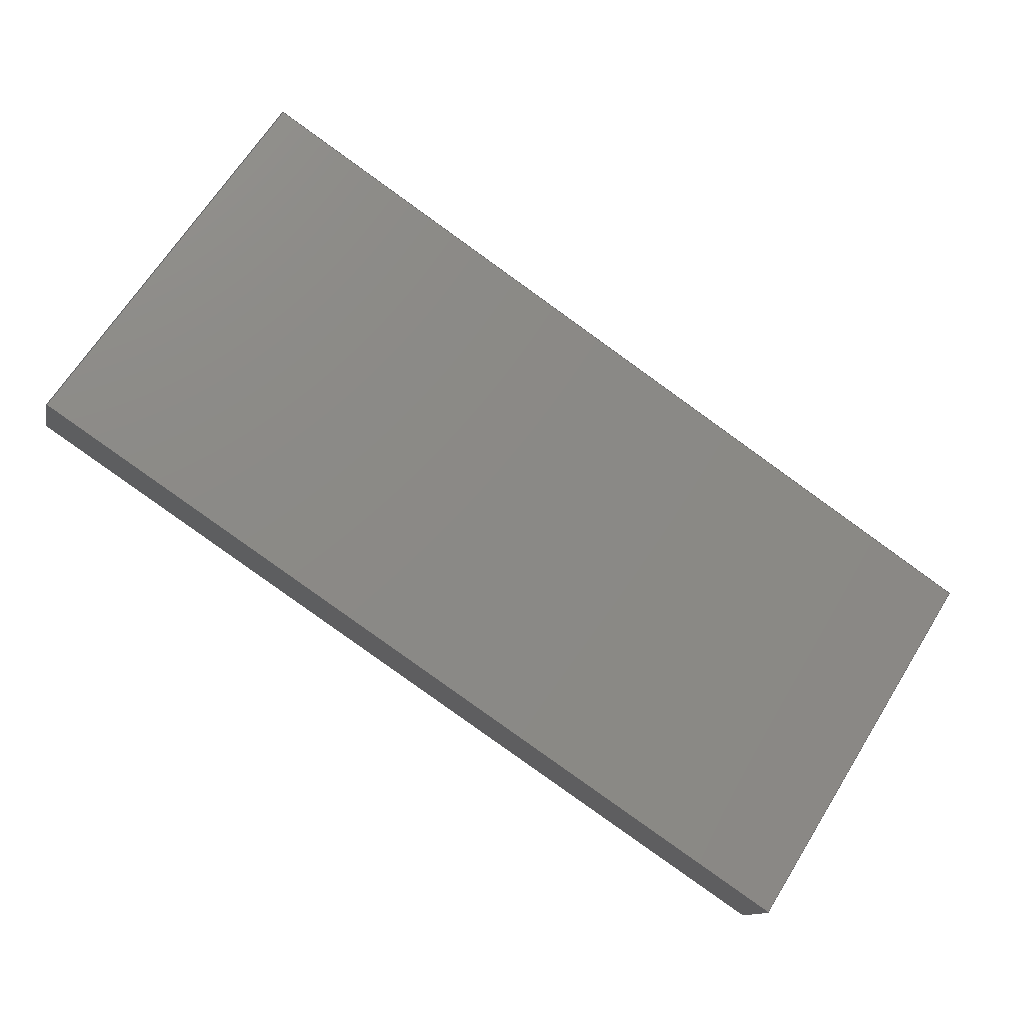
<metadata>
{"format":"step","ext":"step","renderer":"f3d","projection":"perspective","resolution":1024,"background":"white","views":[{"elev":66.8,"azim":32.0,"up":"+Y"}]}
</metadata>
<code>
ISO-10303-21;
DATA;
#1=MECHANICAL_DESIGN_GEOMETRIC_PRESENTATION_REPRESENTATION('',(#4),#438);
#2=SHAPE_REPRESENTATION_RELATIONSHIP('SRR','None',#448,#3);
#3=ADVANCED_BREP_SHAPE_REPRESENTATION('',(#5),#437);
#4=STYLED_ITEM('',(#457),#5);
#5=MANIFOLD_SOLID_BREP('AY',#266);
#6=FACE_OUTER_BOUND('',#20,.T.);
#7=FACE_OUTER_BOUND('',#21,.T.);
#8=FACE_OUTER_BOUND('',#22,.T.);
#9=FACE_OUTER_BOUND('',#23,.T.);
#10=FACE_OUTER_BOUND('',#24,.T.);
#11=FACE_OUTER_BOUND('',#25,.T.);
#12=FACE_OUTER_BOUND('',#26,.T.);
#13=FACE_OUTER_BOUND('',#27,.T.);
#14=FACE_OUTER_BOUND('',#28,.T.);
#15=FACE_OUTER_BOUND('',#29,.T.);
#16=FACE_OUTER_BOUND('',#30,.T.);
#17=FACE_OUTER_BOUND('',#31,.T.);
#18=FACE_OUTER_BOUND('',#32,.T.);
#19=FACE_OUTER_BOUND('',#33,.T.);
#20=EDGE_LOOP('',(#166,#167,#168,#169));
#21=EDGE_LOOP('',(#170,#171,#172,#173));
#22=EDGE_LOOP('',(#174,#175,#176,#177));
#23=EDGE_LOOP('',(#178,#179,#180,#181));
#24=EDGE_LOOP('',(#182,#183,#184,#185));
#25=EDGE_LOOP('',(#186,#187,#188,#189));
#26=EDGE_LOOP('',(#190,#191,#192,#193,#194,#195,#196,#197,#198,#199,#200,
#201));
#27=EDGE_LOOP('',(#202,#203,#204,#205));
#28=EDGE_LOOP('',(#206,#207,#208,#209));
#29=EDGE_LOOP('',(#210,#211,#212,#213,#214,#215,#216,#217,#218,#219,#220,
#221));
#30=EDGE_LOOP('',(#222,#223,#224,#225));
#31=EDGE_LOOP('',(#226,#227,#228,#229));
#32=EDGE_LOOP('',(#230,#231,#232,#233));
#33=EDGE_LOOP('',(#234,#235,#236,#237));
#34=LINE('',#364,#70);
#35=LINE('',#366,#71);
#36=LINE('',#368,#72);
#37=LINE('',#369,#73);
#38=LINE('',#373,#74);
#39=LINE('',#375,#75);
#40=LINE('',#377,#76);
#41=LINE('',#378,#77);
#42=LINE('',#381,#78);
#43=LINE('',#383,#79);
#44=LINE('',#384,#80);
#45=LINE('',#387,#81);
#46=LINE('',#389,#82);
#47=LINE('',#390,#83);
#48=LINE('',#393,#84);
#49=LINE('',#395,#85);
#50=LINE('',#396,#86);
#51=LINE('',#399,#87);
#52=LINE('',#401,#88);
#53=LINE('',#402,#89);
#54=LINE('',#404,#90);
#55=LINE('',#406,#91);
#56=LINE('',#408,#92);
#57=LINE('',#410,#93);
#58=LINE('',#412,#94);
#59=LINE('',#413,#95);
#60=LINE('',#416,#96);
#61=LINE('',#417,#97);
#62=LINE('',#419,#98);
#63=LINE('',#422,#99);
#64=LINE('',#424,#100);
#65=LINE('',#426,#101);
#66=LINE('',#427,#102);
#67=LINE('',#429,#103);
#68=LINE('',#431,#104);
#69=LINE('',#433,#105);
#70=VECTOR('',#298,0.3937);
#71=VECTOR('',#299,0.3937);
#72=VECTOR('',#300,0.3937);
#73=VECTOR('',#301,0.3937);
#74=VECTOR('',#304,0.3937);
#75=VECTOR('',#305,0.3937);
#76=VECTOR('',#306,0.3937);
#77=VECTOR('',#307,0.3937);
#78=VECTOR('',#310,0.3937);
#79=VECTOR('',#311,0.3937);
#80=VECTOR('',#312,0.3937);
#81=VECTOR('',#315,0.3937);
#82=VECTOR('',#316,0.3937);
#83=VECTOR('',#317,0.3937);
#84=VECTOR('',#320,0.3937);
#85=VECTOR('',#321,0.3937);
#86=VECTOR('',#322,0.3937);
#87=VECTOR('',#325,0.3937);
#88=VECTOR('',#326,0.3937);
#89=VECTOR('',#327,0.3937);
#90=VECTOR('',#330,0.3937);
#91=VECTOR('',#331,0.3937);
#92=VECTOR('',#332,0.3937);
#93=VECTOR('',#333,0.3937);
#94=VECTOR('',#334,0.3937);
#95=VECTOR('',#335,0.3937);
#96=VECTOR('',#338,0.3937);
#97=VECTOR('',#339,0.3937);
#98=VECTOR('',#342,0.3937);
#99=VECTOR('',#345,0.3937);
#100=VECTOR('',#346,0.3937);
#101=VECTOR('',#347,0.3937);
#102=VECTOR('',#348,0.3937);
#103=VECTOR('',#351,0.3937);
#104=VECTOR('',#354,0.3937);
#105=VECTOR('',#357,0.3937);
#106=VERTEX_POINT('',#362);
#107=VERTEX_POINT('',#363);
#108=VERTEX_POINT('',#365);
#109=VERTEX_POINT('',#367);
#110=VERTEX_POINT('',#371);
#111=VERTEX_POINT('',#372);
#112=VERTEX_POINT('',#374);
#113=VERTEX_POINT('',#376);
#114=VERTEX_POINT('',#380);
#115=VERTEX_POINT('',#382);
#116=VERTEX_POINT('',#386);
#117=VERTEX_POINT('',#388);
#118=VERTEX_POINT('',#392);
#119=VERTEX_POINT('',#394);
#120=VERTEX_POINT('',#398);
#121=VERTEX_POINT('',#400);
#122=VERTEX_POINT('',#405);
#123=VERTEX_POINT('',#407);
#124=VERTEX_POINT('',#409);
#125=VERTEX_POINT('',#411);
#126=VERTEX_POINT('',#415);
#127=VERTEX_POINT('',#421);
#128=VERTEX_POINT('',#423);
#129=VERTEX_POINT('',#425);
#130=EDGE_CURVE('',#106,#107,#34,.T.);
#131=EDGE_CURVE('',#106,#108,#35,.T.);
#132=EDGE_CURVE('',#109,#108,#36,.T.);
#133=EDGE_CURVE('',#107,#109,#37,.T.);
#134=EDGE_CURVE('',#110,#111,#38,.T.);
#135=EDGE_CURVE('',#112,#110,#39,.T.);
#136=EDGE_CURVE('',#113,#112,#40,.T.);
#137=EDGE_CURVE('',#111,#113,#41,.T.);
#138=EDGE_CURVE('',#114,#106,#42,.T.);
#139=EDGE_CURVE('',#115,#114,#43,.T.);
#140=EDGE_CURVE('',#108,#115,#44,.T.);
#141=EDGE_CURVE('',#111,#116,#45,.T.);
#142=EDGE_CURVE('',#117,#113,#46,.T.);
#143=EDGE_CURVE('',#116,#117,#47,.T.);
#144=EDGE_CURVE('',#118,#114,#48,.T.);
#145=EDGE_CURVE('',#119,#118,#49,.T.);
#146=EDGE_CURVE('',#115,#119,#50,.T.);
#147=EDGE_CURVE('',#120,#110,#51,.T.);
#148=EDGE_CURVE('',#121,#120,#52,.T.);
#149=EDGE_CURVE('',#112,#121,#53,.T.);
#150=EDGE_CURVE('',#120,#107,#54,.T.);
#151=EDGE_CURVE('',#122,#116,#55,.T.);
#152=EDGE_CURVE('',#123,#122,#56,.T.);
#153=EDGE_CURVE('',#124,#123,#57,.T.);
#154=EDGE_CURVE('',#125,#124,#58,.T.);
#155=EDGE_CURVE('',#118,#125,#59,.T.);
#156=EDGE_CURVE('',#117,#126,#60,.T.);
#157=EDGE_CURVE('',#126,#122,#61,.T.);
#158=EDGE_CURVE('',#109,#121,#62,.T.);
#159=EDGE_CURVE('',#127,#119,#63,.T.);
#160=EDGE_CURVE('',#128,#127,#64,.T.);
#161=EDGE_CURVE('',#129,#128,#65,.T.);
#162=EDGE_CURVE('',#126,#129,#66,.T.);
#163=EDGE_CURVE('',#129,#123,#67,.T.);
#164=EDGE_CURVE('',#124,#128,#68,.T.);
#165=EDGE_CURVE('',#127,#125,#69,.T.);
#166=ORIENTED_EDGE('',*,*,#130,.F.);
#167=ORIENTED_EDGE('',*,*,#131,.T.);
#168=ORIENTED_EDGE('',*,*,#132,.F.);
#169=ORIENTED_EDGE('',*,*,#133,.F.);
#170=ORIENTED_EDGE('',*,*,#134,.F.);
#171=ORIENTED_EDGE('',*,*,#135,.F.);
#172=ORIENTED_EDGE('',*,*,#136,.F.);
#173=ORIENTED_EDGE('',*,*,#137,.F.);
#174=ORIENTED_EDGE('',*,*,#138,.F.);
#175=ORIENTED_EDGE('',*,*,#139,.F.);
#176=ORIENTED_EDGE('',*,*,#140,.F.);
#177=ORIENTED_EDGE('',*,*,#131,.F.);
#178=ORIENTED_EDGE('',*,*,#141,.F.);
#179=ORIENTED_EDGE('',*,*,#137,.T.);
#180=ORIENTED_EDGE('',*,*,#142,.F.);
#181=ORIENTED_EDGE('',*,*,#143,.F.);
#182=ORIENTED_EDGE('',*,*,#144,.F.);
#183=ORIENTED_EDGE('',*,*,#145,.F.);
#184=ORIENTED_EDGE('',*,*,#146,.F.);
#185=ORIENTED_EDGE('',*,*,#139,.T.);
#186=ORIENTED_EDGE('',*,*,#147,.F.);
#187=ORIENTED_EDGE('',*,*,#148,.F.);
#188=ORIENTED_EDGE('',*,*,#149,.F.);
#189=ORIENTED_EDGE('',*,*,#135,.T.);
#190=ORIENTED_EDGE('',*,*,#144,.T.);
#191=ORIENTED_EDGE('',*,*,#138,.T.);
#192=ORIENTED_EDGE('',*,*,#130,.T.);
#193=ORIENTED_EDGE('',*,*,#150,.F.);
#194=ORIENTED_EDGE('',*,*,#147,.T.);
#195=ORIENTED_EDGE('',*,*,#134,.T.);
#196=ORIENTED_EDGE('',*,*,#141,.T.);
#197=ORIENTED_EDGE('',*,*,#151,.F.);
#198=ORIENTED_EDGE('',*,*,#152,.F.);
#199=ORIENTED_EDGE('',*,*,#153,.F.);
#200=ORIENTED_EDGE('',*,*,#154,.F.);
#201=ORIENTED_EDGE('',*,*,#155,.F.);
#202=ORIENTED_EDGE('',*,*,#143,.T.);
#203=ORIENTED_EDGE('',*,*,#156,.T.);
#204=ORIENTED_EDGE('',*,*,#157,.T.);
#205=ORIENTED_EDGE('',*,*,#151,.T.);
#206=ORIENTED_EDGE('',*,*,#133,.T.);
#207=ORIENTED_EDGE('',*,*,#158,.T.);
#208=ORIENTED_EDGE('',*,*,#148,.T.);
#209=ORIENTED_EDGE('',*,*,#150,.T.);
#210=ORIENTED_EDGE('',*,*,#146,.T.);
#211=ORIENTED_EDGE('',*,*,#159,.F.);
#212=ORIENTED_EDGE('',*,*,#160,.F.);
#213=ORIENTED_EDGE('',*,*,#161,.F.);
#214=ORIENTED_EDGE('',*,*,#162,.F.);
#215=ORIENTED_EDGE('',*,*,#156,.F.);
#216=ORIENTED_EDGE('',*,*,#142,.T.);
#217=ORIENTED_EDGE('',*,*,#136,.T.);
#218=ORIENTED_EDGE('',*,*,#149,.T.);
#219=ORIENTED_EDGE('',*,*,#158,.F.);
#220=ORIENTED_EDGE('',*,*,#132,.T.);
#221=ORIENTED_EDGE('',*,*,#140,.T.);
#222=ORIENTED_EDGE('',*,*,#152,.T.);
#223=ORIENTED_EDGE('',*,*,#157,.F.);
#224=ORIENTED_EDGE('',*,*,#162,.T.);
#225=ORIENTED_EDGE('',*,*,#163,.T.);
#226=ORIENTED_EDGE('',*,*,#153,.T.);
#227=ORIENTED_EDGE('',*,*,#163,.F.);
#228=ORIENTED_EDGE('',*,*,#161,.T.);
#229=ORIENTED_EDGE('',*,*,#164,.F.);
#230=ORIENTED_EDGE('',*,*,#145,.T.);
#231=ORIENTED_EDGE('',*,*,#155,.T.);
#232=ORIENTED_EDGE('',*,*,#165,.F.);
#233=ORIENTED_EDGE('',*,*,#159,.T.);
#234=ORIENTED_EDGE('',*,*,#154,.T.);
#235=ORIENTED_EDGE('',*,*,#164,.T.);
#236=ORIENTED_EDGE('',*,*,#160,.T.);
#237=ORIENTED_EDGE('',*,*,#165,.T.);
#238=PLANE('',#280);
#239=PLANE('',#281);
#240=PLANE('',#282);
#241=PLANE('',#283);
#242=PLANE('',#284);
#243=PLANE('',#285);
#244=PLANE('',#286);
#245=PLANE('',#287);
#246=PLANE('',#288);
#247=PLANE('',#289);
#248=PLANE('',#290);
#249=PLANE('',#291);
#250=PLANE('',#292);
#251=PLANE('',#293);
#252=ADVANCED_FACE('',(#6),#238,.F.);
#253=ADVANCED_FACE('',(#7),#239,.F.);
#254=ADVANCED_FACE('',(#8),#240,.F.);
#255=ADVANCED_FACE('',(#9),#241,.F.);
#256=ADVANCED_FACE('',(#10),#242,.F.);
#257=ADVANCED_FACE('',(#11),#243,.F.);
#258=ADVANCED_FACE('',(#12),#244,.F.);
#259=ADVANCED_FACE('',(#13),#245,.T.);
#260=ADVANCED_FACE('',(#14),#246,.T.);
#261=ADVANCED_FACE('',(#15),#247,.F.);
#262=ADVANCED_FACE('',(#16),#248,.T.);
#263=ADVANCED_FACE('',(#17),#249,.T.);
#264=ADVANCED_FACE('',(#18),#250,.T.);
#265=ADVANCED_FACE('',(#19),#251,.T.);
#266=CLOSED_SHELL('',(#252,#253,#254,#255,#256,#257,#258,#259,#260,#261,
#262,#263,#264,#265));
#267=DERIVED_UNIT_ELEMENT(#269,1);
#268=DERIVED_UNIT_ELEMENT(#442,-3);
#269=(
MASS_UNIT()
NAMED_UNIT(*)
SI_UNIT(.KILO.,.GRAM.)
);
#270=DERIVED_UNIT((#267,#268));
#271=MEASURE_REPRESENTATION_ITEM('density measure',
POSITIVE_RATIO_MEASURE(7850),#270);
#272=PROPERTY_DEFINITION_REPRESENTATION(#277,#274);
#273=PROPERTY_DEFINITION_REPRESENTATION(#278,#275);
#274=REPRESENTATION('material name',(#276),#437);
#275=REPRESENTATION('density',(#271),#437);
#276=DESCRIPTIVE_REPRESENTATION_ITEM('Steel','Steel');
#277=PROPERTY_DEFINITION('material property','material name',#450);
#278=PROPERTY_DEFINITION('material property','density of part',#450);
#279=AXIS2_PLACEMENT_3D('placement',#360,#294,#295);
#280=AXIS2_PLACEMENT_3D('',#361,#296,#297);
#281=AXIS2_PLACEMENT_3D('',#370,#302,#303);
#282=AXIS2_PLACEMENT_3D('',#379,#308,#309);
#283=AXIS2_PLACEMENT_3D('',#385,#313,#314);
#284=AXIS2_PLACEMENT_3D('',#391,#318,#319);
#285=AXIS2_PLACEMENT_3D('',#397,#323,#324);
#286=AXIS2_PLACEMENT_3D('',#403,#328,#329);
#287=AXIS2_PLACEMENT_3D('',#414,#336,#337);
#288=AXIS2_PLACEMENT_3D('',#418,#340,#341);
#289=AXIS2_PLACEMENT_3D('',#420,#343,#344);
#290=AXIS2_PLACEMENT_3D('',#428,#349,#350);
#291=AXIS2_PLACEMENT_3D('',#430,#352,#353);
#292=AXIS2_PLACEMENT_3D('',#432,#355,#356);
#293=AXIS2_PLACEMENT_3D('',#434,#358,#359);
#294=DIRECTION('axis',(0,0,1));
#295=DIRECTION('refdir',(1,0,0));
#296=DIRECTION('center_axis',(0,0,-1));
#297=DIRECTION('ref_axis',(-0.9585,0.2849,0));
#298=DIRECTION('',(-0.2849,-0.9585,0));
#299=DIRECTION('',(-0.9585,0.2849,0));
#300=DIRECTION('',(0.2849,0.9585,0));
#301=DIRECTION('',(-0.9585,0.2849,0));
#302=DIRECTION('center_axis',(0.2849,0.9585,0));
#303=DIRECTION('ref_axis',(0,0,1));
#304=DIRECTION('',(0,0,-1));
#305=DIRECTION('',(0.9585,-0.2849,0));
#306=DIRECTION('',(0,0,1));
#307=DIRECTION('',(-0.9585,0.2849,0));
#308=DIRECTION('center_axis',(0.2849,0.9585,0));
#309=DIRECTION('ref_axis',(0,0,1));
#310=DIRECTION('',(0,0,-1));
#311=DIRECTION('',(0.9585,-0.2849,0));
#312=DIRECTION('',(0,0,1));
#313=DIRECTION('center_axis',(0,0,-1));
#314=DIRECTION('ref_axis',(-0.9585,0.2849,0));
#315=DIRECTION('',(-0.2849,-0.9585,0));
#316=DIRECTION('',(0.2849,0.9585,0));
#317=DIRECTION('',(-0.9585,0.2849,0));
#318=DIRECTION('center_axis',(0,0,1));
#319=DIRECTION('ref_axis',(0.9585,-0.2849,0));
#320=DIRECTION('',(0.2849,0.9585,0));
#321=DIRECTION('',(0.9585,-0.2849,0));
#322=DIRECTION('',(-0.2849,-0.9585,0));
#323=DIRECTION('center_axis',(0,0,1));
#324=DIRECTION('ref_axis',(0.9585,-0.2849,0));
#325=DIRECTION('',(0.2849,0.9585,0));
#326=DIRECTION('',(0.9585,-0.2849,0));
#327=DIRECTION('',(-0.2849,-0.9585,0));
#328=DIRECTION('center_axis',(-0.9585,0.2849,0));
#329=DIRECTION('ref_axis',(-0.2849,-0.9585,0));
#330=DIRECTION('',(0,0,1));
#331=DIRECTION('',(0,0,1));
#332=DIRECTION('',(-0.2849,-0.9585,0));
#333=DIRECTION('',(0,0,-1));
#334=DIRECTION('',(0.2849,0.9585,0));
#335=DIRECTION('',(0,0,1));
#336=DIRECTION('center_axis',(-0.2849,-0.9585,0));
#337=DIRECTION('ref_axis',(0.9585,-0.2849,0));
#338=DIRECTION('',(0,0,-1));
#339=DIRECTION('',(0.9585,-0.2849,0));
#340=DIRECTION('center_axis',(-0.2849,-0.9585,0));
#341=DIRECTION('ref_axis',(0.9585,-0.2849,0));
#342=DIRECTION('',(0,0,-1));
#343=DIRECTION('center_axis',(0.9585,-0.2849,0));
#344=DIRECTION('ref_axis',(0.2849,0.9585,0));
#345=DIRECTION('',(0,0,-1));
#346=DIRECTION('',(-0.2849,-0.9585,0));
#347=DIRECTION('',(0,0,1));
#348=DIRECTION('',(0.2849,0.9585,0));
#349=DIRECTION('center_axis',(0,0,-1));
#350=DIRECTION('ref_axis',(-1,0,0));
#351=DIRECTION('',(0.9585,-0.2849,0));
#352=DIRECTION('center_axis',(0.2849,0.9585,0));
#353=DIRECTION('ref_axis',(-0.9585,0.2849,0));
#354=DIRECTION('',(-0.9585,0.2849,0));
#355=DIRECTION('center_axis',(-0.2849,-0.9585,0));
#356=DIRECTION('ref_axis',(0.9585,-0.2849,0));
#357=DIRECTION('',(0.9585,-0.2849,0));
#358=DIRECTION('center_axis',(0,0,1));
#359=DIRECTION('ref_axis',(1,0,0));
#360=CARTESIAN_POINT('',(0,0,0));
#361=CARTESIAN_POINT('Origin',(186.3,0.2137,18.25));
#362=CARTESIAN_POINT('',(144,13.17,18.25));
#363=CARTESIAN_POINT('',(143.9,12.81,18.25));
#364=CARTESIAN_POINT('',(144.4,14.48,18.25));
#365=CARTESIAN_POINT('',(102.5,25.52,18.25));
#366=CARTESIAN_POINT('',(186.4,0.5732,18.25));
#367=CARTESIAN_POINT('',(102.4,25.16,18.25));
#368=CARTESIAN_POINT('',(102.4,25.16,18.25));
#369=CARTESIAN_POINT('',(102.8,25.02,18.25));
#370=CARTESIAN_POINT('Origin',(102.6,25.47,9));
#371=CARTESIAN_POINT('',(144,13.17,-0.25));
#372=CARTESIAN_POINT('',(144,13.17,-0.625));
#373=CARTESIAN_POINT('',(144,13.17,4));
#374=CARTESIAN_POINT('',(102.5,25.52,-0.25));
#375=CARTESIAN_POINT('',(18.52,50.47,-0.25));
#376=CARTESIAN_POINT('',(102.5,25.52,-0.625));
#377=CARTESIAN_POINT('',(102.5,25.52,4));
#378=CARTESIAN_POINT('',(18.52,50.47,-0.625));
#379=CARTESIAN_POINT('Origin',(102.6,25.47,9));
#380=CARTESIAN_POINT('',(144,13.17,18.62));
#381=CARTESIAN_POINT('',(144,13.17,4));
#382=CARTESIAN_POINT('',(102.5,25.52,18.62));
#383=CARTESIAN_POINT('',(186.7,0.4663,18.62));
#384=CARTESIAN_POINT('',(102.5,25.52,4));
#385=CARTESIAN_POINT('Origin',(186.6,0.1068,-0.625));
#386=CARTESIAN_POINT('',(143.9,12.81,-0.625));
#387=CARTESIAN_POINT('',(144.4,14.48,-0.625));
#388=CARTESIAN_POINT('',(102.4,25.16,-0.625));
#389=CARTESIAN_POINT('',(102.4,25.16,-0.625));
#390=CARTESIAN_POINT('',(103,24.97,-0.625));
#391=CARTESIAN_POINT('Origin',(18.42,50.11,18.62));
#392=CARTESIAN_POINT('',(143.9,12.81,18.62));
#393=CARTESIAN_POINT('',(144.4,14.48,18.62));
#394=CARTESIAN_POINT('',(102.4,25.16,18.62));
#395=CARTESIAN_POINT('',(18.9,49.97,18.62));
#396=CARTESIAN_POINT('',(102.4,25.16,18.62));
#397=CARTESIAN_POINT('Origin',(18.42,50.11,-0.25));
#398=CARTESIAN_POINT('',(143.9,12.81,-0.25));
#399=CARTESIAN_POINT('',(144.4,14.48,-0.25));
#400=CARTESIAN_POINT('',(102.4,25.16,-0.25));
#401=CARTESIAN_POINT('',(18.9,49.97,-0.25));
#402=CARTESIAN_POINT('',(102.4,25.16,-0.25));
#403=CARTESIAN_POINT('Origin',(144.9,16.16,-1));
#404=CARTESIAN_POINT('',(143.9,12.81,-1));
#405=CARTESIAN_POINT('',(143.9,12.81,-1));
#406=CARTESIAN_POINT('',(143.9,12.81,-1));
#407=CARTESIAN_POINT('',(144.9,16.16,-1));
#408=CARTESIAN_POINT('',(144.7,15.32,-1));
#409=CARTESIAN_POINT('',(144.9,16.16,19));
#410=CARTESIAN_POINT('',(144.9,16.16,-1));
#411=CARTESIAN_POINT('',(143.9,12.81,19));
#412=CARTESIAN_POINT('',(144.7,15.32,19));
#413=CARTESIAN_POINT('',(143.9,12.81,-1));
#414=CARTESIAN_POINT('Origin',(19.38,49.83,-1));
#415=CARTESIAN_POINT('',(102.4,25.16,-1));
#416=CARTESIAN_POINT('',(102.4,25.16,-1));
#417=CARTESIAN_POINT('',(19,49.94,-1));
#418=CARTESIAN_POINT('Origin',(19.38,49.83,-1));
#419=CARTESIAN_POINT('',(102.4,25.16,-1));
#420=CARTESIAN_POINT('Origin',(102.4,25.16,-1));
#421=CARTESIAN_POINT('',(102.4,25.16,19));
#422=CARTESIAN_POINT('',(102.4,25.16,-1));
#423=CARTESIAN_POINT('',(103.4,28.51,19));
#424=CARTESIAN_POINT('',(102.6,25.99,19));
#425=CARTESIAN_POINT('',(103.4,28.51,-1));
#426=CARTESIAN_POINT('',(103.4,28.51,-1));
#427=CARTESIAN_POINT('',(102.6,25.99,-1));
#428=CARTESIAN_POINT('Origin',(103.2,26.74,-1));
#429=CARTESIAN_POINT('',(19.38,53.48,-1));
#430=CARTESIAN_POINT('Origin',(187,3.651,-1));
#431=CARTESIAN_POINT('',(19.38,53.48,19));
#432=CARTESIAN_POINT('Origin',(19.38,49.83,-1));
#433=CARTESIAN_POINT('',(19,49.94,19));
#434=CARTESIAN_POINT('Origin',(103.2,26.74,19));
#435=UNCERTAINTY_MEASURE_WITH_UNIT(LENGTH_MEASURE(0.0003937),
#440,'DISTANCE_ACCURACY_VALUE',
'Maximum model space distance between geometric entities at asserted c
onnectivities');
#436=UNCERTAINTY_MEASURE_WITH_UNIT(LENGTH_MEASURE(0.0003937),
#440,'DISTANCE_ACCURACY_VALUE',
'Maximum model space distance between geometric entities at asserted c
onnectivities');
#437=(
GEOMETRIC_REPRESENTATION_CONTEXT(3)
GLOBAL_UNCERTAINTY_ASSIGNED_CONTEXT((#435))
GLOBAL_UNIT_ASSIGNED_CONTEXT((#440,#444,#445))
REPRESENTATION_CONTEXT('','3D')
);
#438=(
GEOMETRIC_REPRESENTATION_CONTEXT(3)
GLOBAL_UNCERTAINTY_ASSIGNED_CONTEXT((#436))
GLOBAL_UNIT_ASSIGNED_CONTEXT((#440,#444,#445))
REPRESENTATION_CONTEXT('','3D')
);
#439=DIMENSIONAL_EXPONENTS(1,0,0,0,0,0,0);
#440=(
CONVERSION_BASED_UNIT('inch',#443)
LENGTH_UNIT()
NAMED_UNIT(#439)
);
#441=(
LENGTH_UNIT()
NAMED_UNIT(*)
SI_UNIT(.MILLI.,.METRE.)
);
#442=(
LENGTH_UNIT()
NAMED_UNIT(*)
SI_UNIT($,.METRE.)
);
#443=LENGTH_MEASURE_WITH_UNIT(LENGTH_MEASURE(25.4),#441);
#444=(
NAMED_UNIT(*)
PLANE_ANGLE_UNIT()
SI_UNIT($,.RADIAN.)
);
#445=(
NAMED_UNIT(*)
SI_UNIT($,.STERADIAN.)
SOLID_ANGLE_UNIT()
);
#446=SHAPE_DEFINITION_REPRESENTATION(#447,#448);
#447=PRODUCT_DEFINITION_SHAPE('',$,#450);
#448=SHAPE_REPRESENTATION('',(#279),#437);
#449=PRODUCT_DEFINITION_CONTEXT('part definition',#454,'design');
#450=PRODUCT_DEFINITION('AY','AY',#451,#449);
#451=PRODUCT_DEFINITION_FORMATION('',$,#456);
#452=PRODUCT_RELATED_PRODUCT_CATEGORY('AY','AY',(#456));
#453=APPLICATION_PROTOCOL_DEFINITION('international standard',
'automotive_design',2009,#454);
#454=APPLICATION_CONTEXT(
'Core Data for Automotive Mechanical Design Process');
#455=PRODUCT_CONTEXT('part definition',#454,'mechanical');
#456=PRODUCT('AY','AY',$,(#455));
#457=PRESENTATION_STYLE_ASSIGNMENT((#458));
#458=SURFACE_STYLE_USAGE(.BOTH.,#459);
#459=SURFACE_SIDE_STYLE('',(#460));
#460=SURFACE_STYLE_FILL_AREA(#461);
#461=FILL_AREA_STYLE('Steel - Satin',(#462));
#462=FILL_AREA_STYLE_COLOUR('Steel - Satin',#463);
#463=COLOUR_RGB('Steel - Satin',0.6275,0.6275,0.6275);
ENDSEC;
END-ISO-10303-21;

</code>
